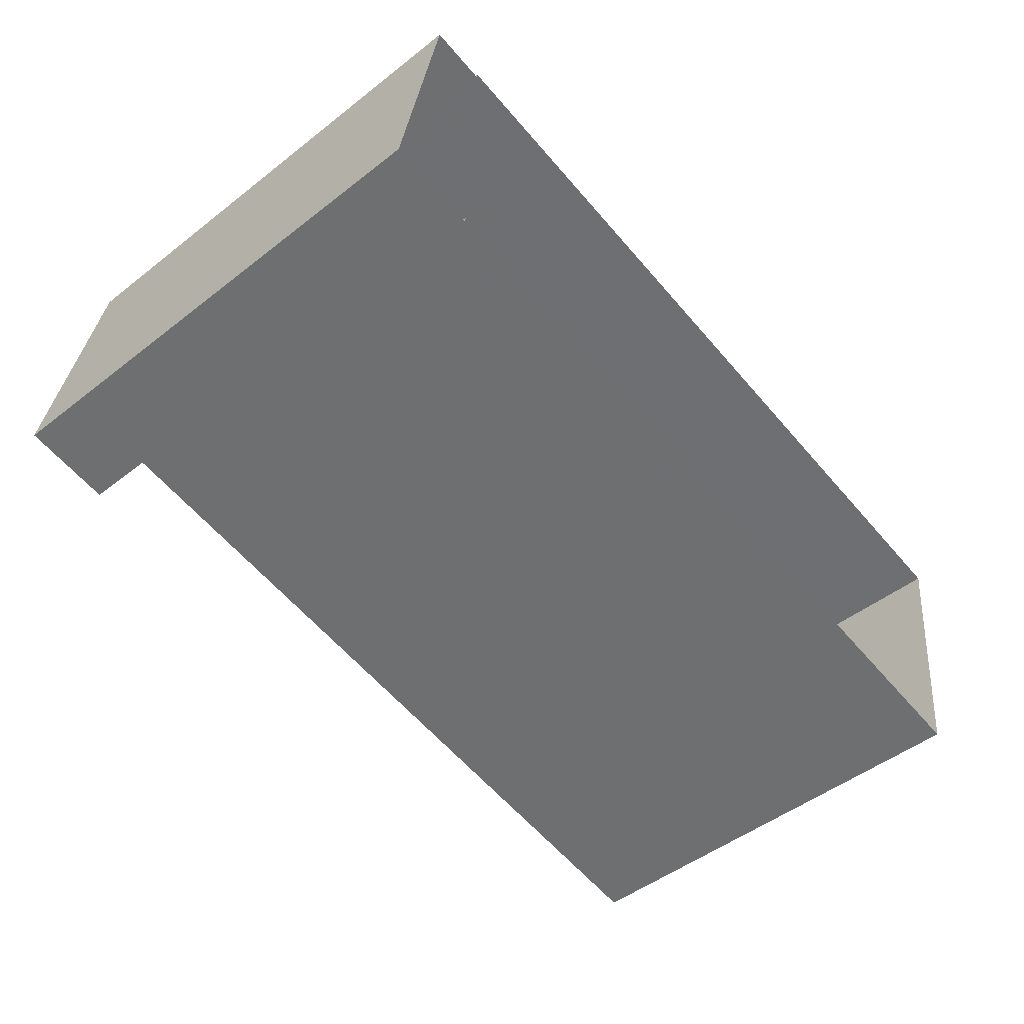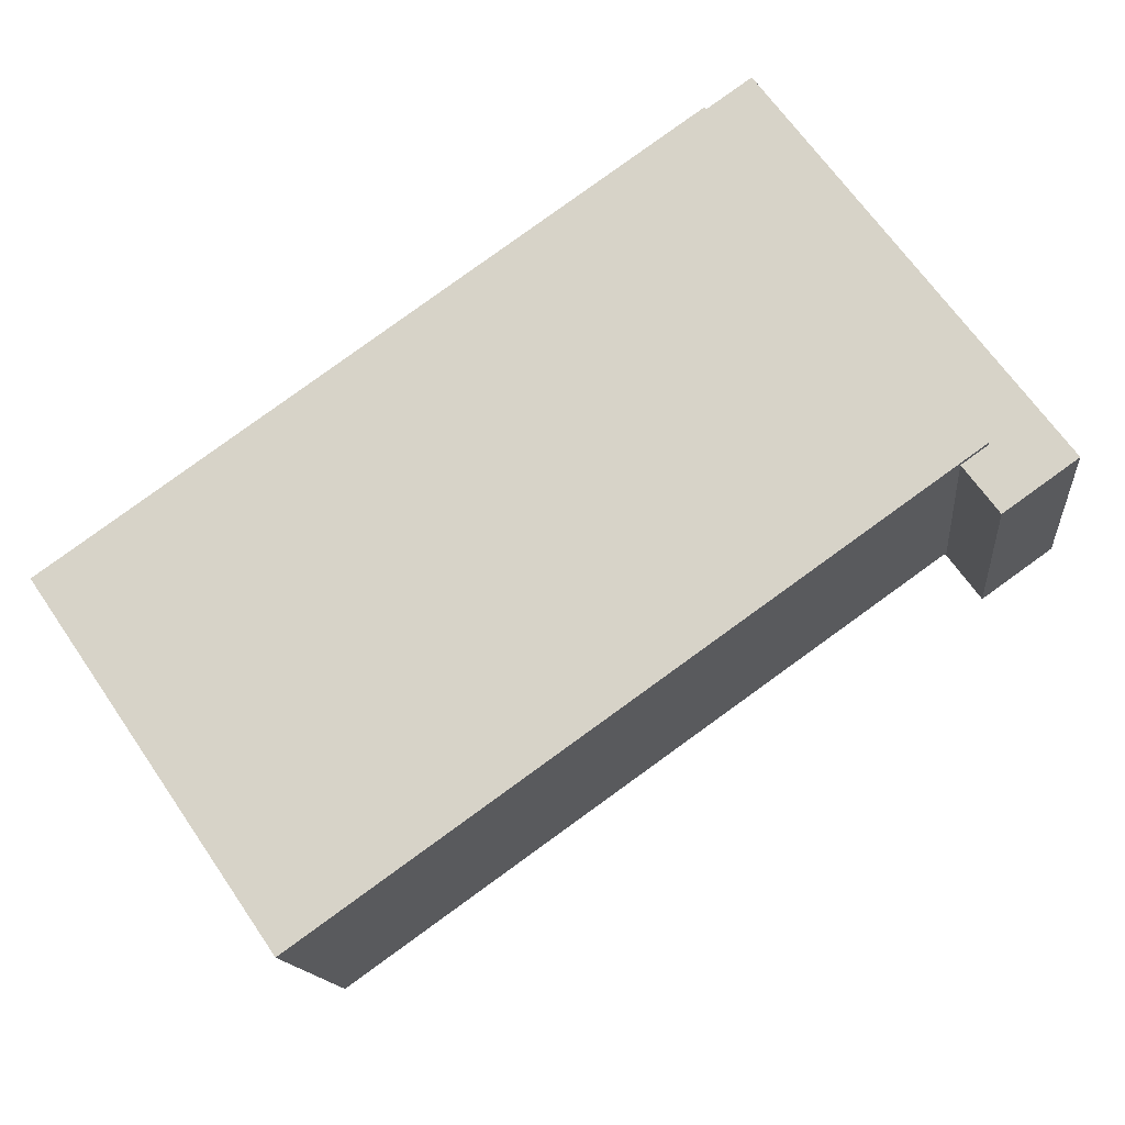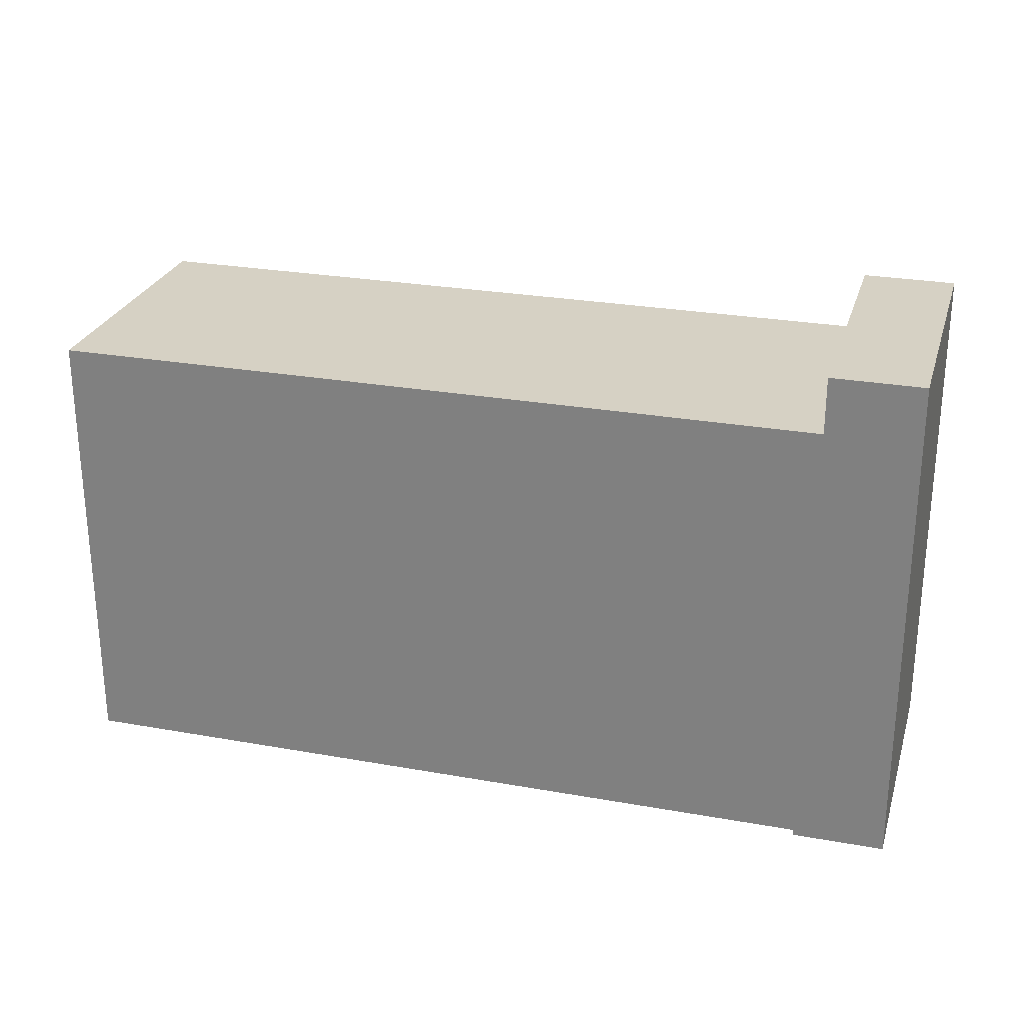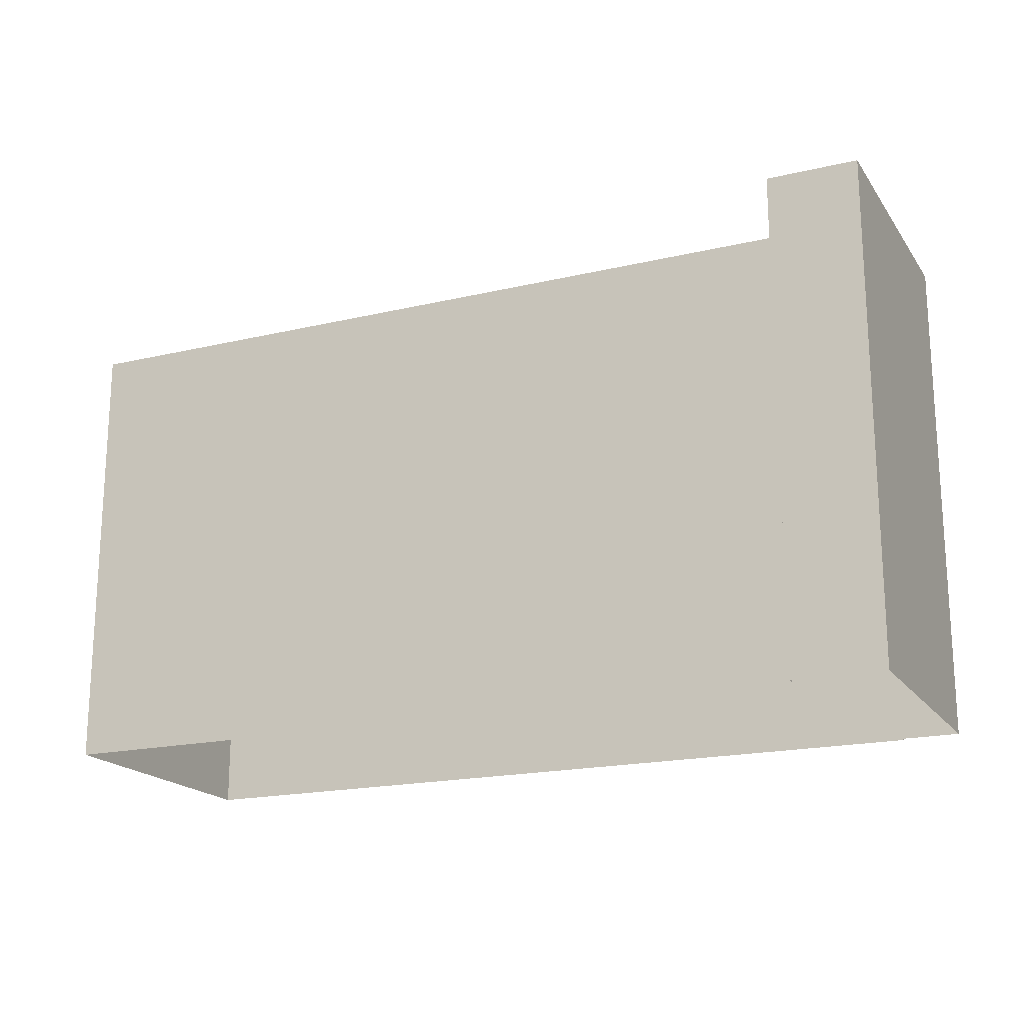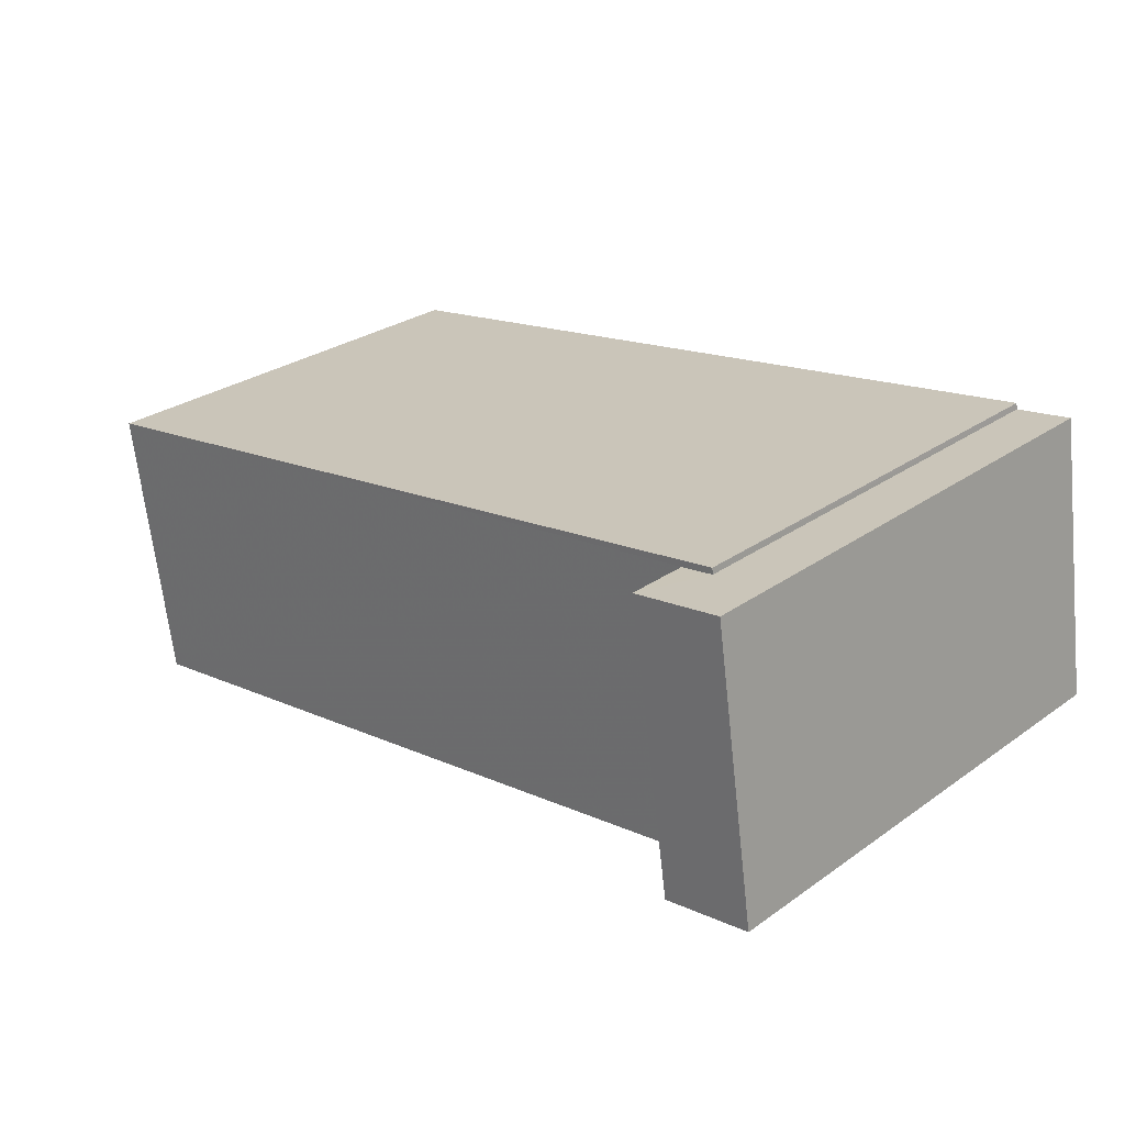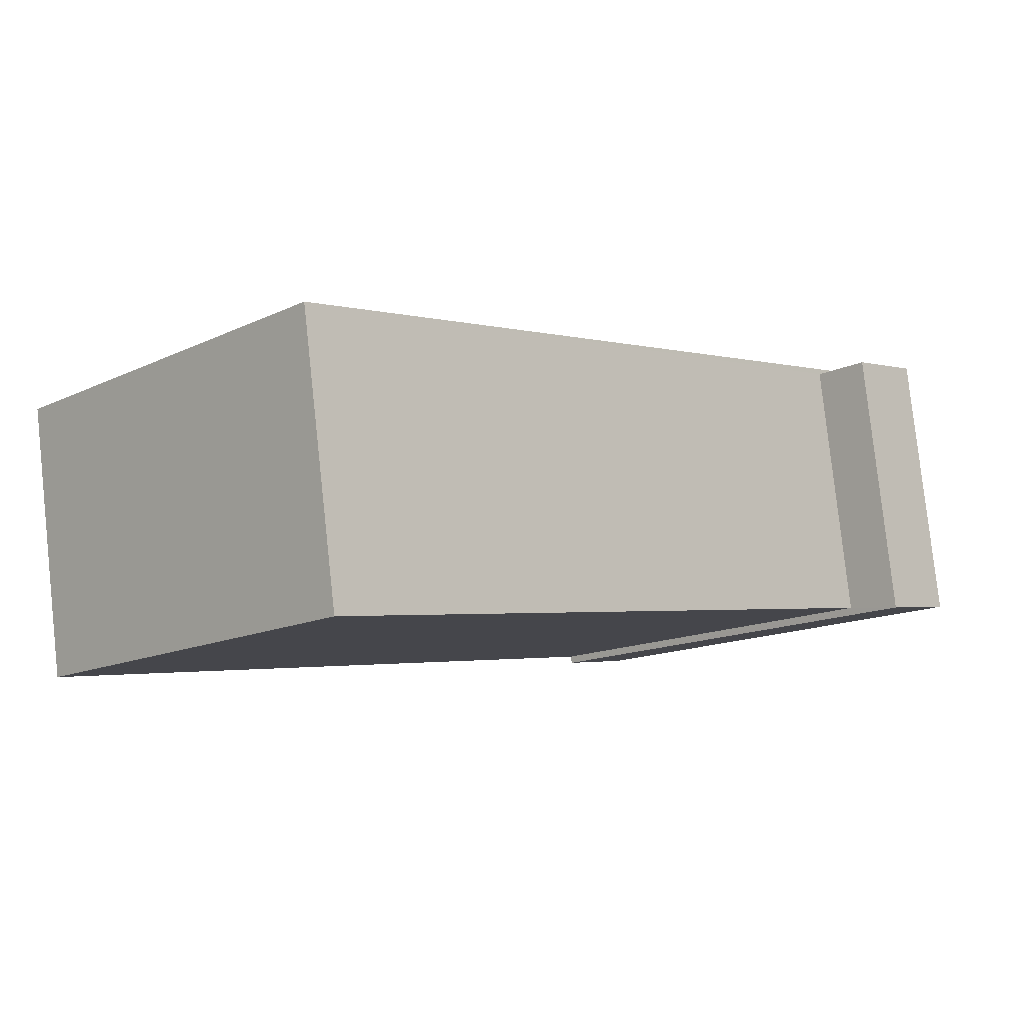
<metadata>
{"format":"obj","ext":"obj","renderer":"f3d","projection":"perspective","resolution":1024,"background":"white","views":[{"elev":-48.8,"azim":130.9,"up":"+Y"},{"elev":68.0,"azim":-34.8,"up":"+Y"},{"elev":26.6,"azim":24.4,"up":"+Z"},{"elev":-18.8,"azim":32.9,"up":"+Z"},{"elev":28.3,"azim":43.3,"up":"+Y"},{"elev":-14.4,"azim":-44.5,"up":"+Y"}]}
</metadata>
<code>
v -1.163e+04 -3.444e+04 34.17
v -1.163e+04 -3.444e+04 34.17
v -1.165e+04 -3.445e+04 34.17
v -1.165e+04 -3.445e+04 34.17
v -1.163e+04 -3.445e+04 34.17
v -1.163e+04 -3.444e+04 34.17
v -1.163e+04 -3.445e+04 34.17
v -1.163e+04 -3.445e+04 34.17
v -1.163e+04 -3.445e+04 46.69
v -1.163e+04 -3.445e+04 46.69
v -1.163e+04 -3.444e+04 46.69
v -1.163e+04 -3.444e+04 46.69
v -1.165e+04 -3.445e+04 45.19
v -1.163e+04 -3.444e+04 45.2
v -1.165e+04 -3.445e+04 45.19
v -1.163e+04 -3.444e+04 45.2
v -1.163e+04 -3.445e+04 45.2
v -1.163e+04 -3.444e+04 45.2
f 1 2 3
f 4 3 5
f 2 6 7
f 8 5 7
f 3 2 5
f 5 2 7
f 9 10 11
f 12 9 11
f 13 14 15
f 15 14 16
f 13 17 14
f 16 14 18
f 11 7 6
f 11 10 7
f 9 8 7
f 10 9 7
f 12 17 9
f 9 17 8
f 12 14 17
f 8 17 5
f 14 12 18
f 2 18 6
f 6 18 11
f 18 12 11
f 2 1 16
f 18 2 16
f 5 13 4
f 5 17 13
f 15 3 4
f 13 15 4
f 15 1 3
f 15 16 1

</code>
